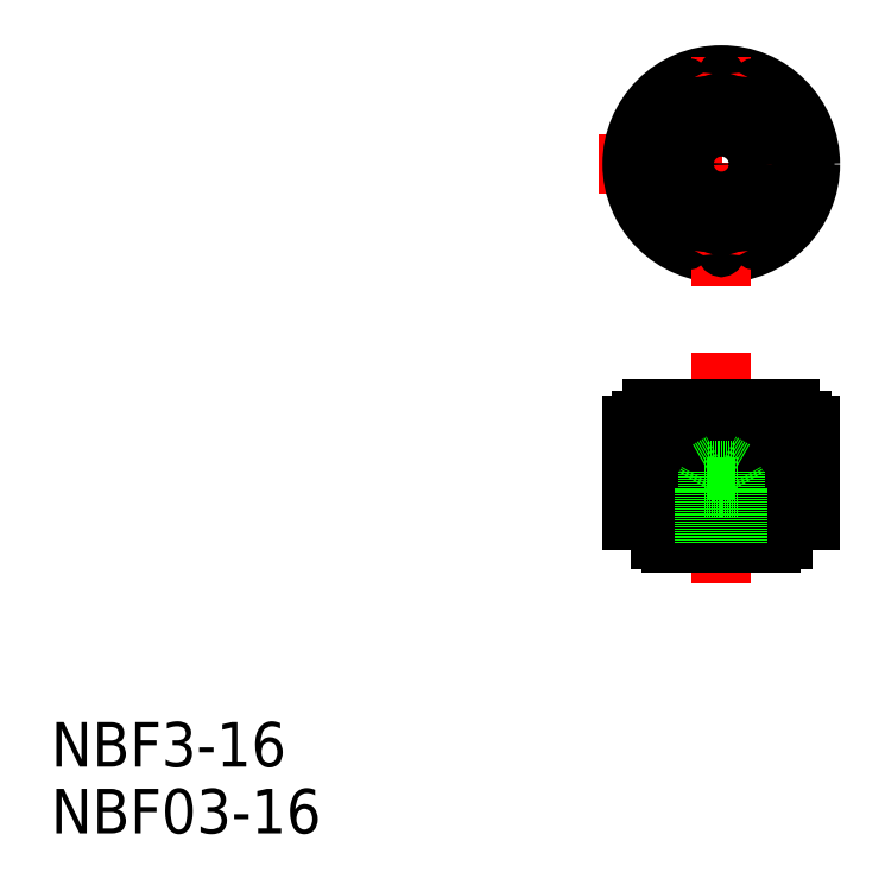
<metadata>
{"format":"dxf","ext":"dxf","renderer":"ezdxf+matplotlib","layout":"modelspace","background":"white","min_lineweight":24,"dpi":150}
</metadata>
<code>
0
SECTION
2
ENTITIES
0
LINE
8
CENTER
10
50
20
67
30
0
11
50
21
45
31
0
0
LINE
8
0
10
56
20
60.5
30
0
11
56
21
54.5
31
0
0
LINE
8
0
10
57.33
20
60.5
30
0
11
57.33
21
54.5
31
0
0
LINE
8
0
10
57.67
20
60.5
30
0
11
57.67
21
54.5
31
0
0
LINE
8
0
10
58
20
60.5
30
0
11
58
21
52
31
0
0
LINE
8
0
10
50.5
20
60.5
30
0
11
50.5
21
54.5
31
0
0
LINE
8
0
10
52.66
20
60.5
30
0
11
52.66
21
54.5
31
0
0
LINE
8
0
10
53.58
20
60.5
30
0
11
53.58
21
54.5
31
0
0
LINE
8
0
10
55.29
20
60.5
30
0
11
55.29
21
54.5
31
0
0
LINE
8
0
10
44.71
20
60.5
30
0
11
44.71
21
54.5
31
0
0
LINE
8
0
10
46.42
20
60.5
30
0
11
46.42
21
54.5
31
0
0
LINE
8
0
10
47.34
20
60.5
30
0
11
47.34
21
54.5
31
0
0
LINE
8
0
10
49.5
20
60.5
30
0
11
49.5
21
54.5
31
0
0
LINE
8
0
10
42.33
20
60.5
30
0
11
42.33
21
54.5
31
0
0
LINE
8
0
10
42.67
20
60.5
30
0
11
42.67
21
54.5
31
0
0
LINE
8
0
10
44
20
60.5
30
0
11
44
21
54.5
31
0
0
LINE
8
0
10
42
20
52
30
0
11
42
21
60.5
31
0
0
LINE
8
0
10
48.5
20
50
30
0
11
45.5
21
50
31
0
0
LINE
8
0
10
55.5
20
52
30
0
11
44.5
21
52
31
0
0
LINE
8
0
10
54.5
20
50.3
30
0
11
45.5
21
50.3
31
0
0
LINE
8
0
10
45.5
20
50
30
0
11
45.5
21
50.3
31
0
0
LINE
8
0
10
45.5
20
50.3
30
0
11
44.5
21
50.3
31
0
0
LINE
8
0
10
44.5
20
50.3
30
0
11
44.5
21
52
31
0
0
LINE
8
0
10
42.33
20
54.5
30
0
11
42.67
21
54.5
31
0
0
LINE
8
0
10
44
20
54.5
30
0
11
44.71
21
54.5
31
0
0
LINE
8
0
10
44.5
20
52
30
0
11
42
21
52
31
0
0
LINE
8
0
10
54.5
20
50
30
0
11
51.5
21
50
31
0
0
LINE
8
0
10
51.5
20
50
30
0
11
48.5
21
50
31
0
0
LINE
8
0
10
49.5
20
54.5
30
0
11
50.5
21
54.5
31
0
0
LINE
8
0
10
46.42
20
54.5
30
0
11
47.34
21
54.5
31
0
0
LINE
8
0
10
52.66
20
54.5
30
0
11
53.58
21
54.5
31
0
0
LINE
8
0
10
57.33
20
54.5
30
0
11
57.67
21
54.5
31
0
0
LINE
8
0
10
55.5
20
52
30
0
11
55.5
21
50.3
31
0
0
LINE
8
0
10
55.5
20
50.3
30
0
11
54.5
21
50.3
31
0
0
LINE
8
0
10
54.5
20
50.3
30
0
11
54.5
21
50
31
0
0
LINE
8
0
10
55.29
20
54.5
30
0
11
56
21
54.5
31
0
0
LINE
8
0
10
58
20
52
30
0
11
55.5
21
52
31
0
0
LINE
8
CENTER
10
39
20
84
30
0
11
61
21
84
31
0
0
LINE
8
0
10
42.8
20
60.5
30
0
11
57.2
21
60.5
31
0
0
LINE
8
0
10
43.8
20
62
30
0
11
56.2
21
62
31
0
0
CIRCLE
8
0
10
50
20
84
30
0
40
7.2
0
CIRCLE
8
0
10
50
20
84
30
0
40
8
0
ARC
8
0
10
44.34
20
78.34
30
0
40
0.5
50
316.8
51
133.2
0
ARC
8
0
10
43.8
20
61
30
0
40
1
50
90
51
180
0
LINE
8
0
10
42
20
60.5
30
0
11
42.8
21
60.5
31
0
0
LINE
8
0
10
42.8
20
60.5
30
0
11
42.8
21
61
31
0
0
ARC
8
0
10
42.61
20
80.94
30
0
40
0.5
50
294.3
51
110.7
0
ARC
8
0
10
42
20
84
30
0
40
0.5
50
271.8
51
88.21
0
ARC
8
0
10
42.61
20
87.06
30
0
40
0.5
50
249.3
51
65.71
0
ARC
8
0
10
44.34
20
89.66
30
0
40
0.5
50
226.8
51
43.21
0
LINE
8
CENTER
10
50
20
73
30
0
11
50
21
95
31
0
0
ARC
8
0
10
55.66
20
78.34
30
0
40
0.5
50
46.79
51
223.2
0
ARC
8
0
10
56.2
20
61
30
0
40
1
50
0
51
90
0
LINE
8
0
10
57.2
20
61
30
0
11
57.2
21
60.5
31
0
0
LINE
8
0
10
57.2
20
60.5
30
0
11
58
21
60.5
31
0
0
ARC
8
0
10
50
20
76
30
0
40
0.5
50
1.791
51
178.2
0
ARC
8
0
10
46.94
20
76.61
30
0
40
0.5
50
339.3
51
155.7
0
ARC
8
0
10
53.06
20
76.61
30
0
40
0.5
50
24.29
51
200.7
0
CIRCLE
8
0
10
50
20
84
30
0
40
2
0
CIRCLE
8
0
10
50
20
84
30
0
40
4
0
ARC
8
0
10
58
20
84
30
0
40
0.5
50
91.79
51
268.2
0
ARC
8
0
10
57.39
20
80.94
30
0
40
0.5
50
69.29
51
245.7
0
ARC
8
0
10
55.66
20
89.66
30
0
40
0.5
50
136.8
51
313.2
0
ARC
8
0
10
57.39
20
87.06
30
0
40
0.5
50
114.3
51
290.7
0
ARC
8
0
10
50
20
92
30
0
40
0.5
50
181.8
51
358.2
0
ARC
8
0
10
46.94
20
91.39
30
0
40
0.5
50
204.3
51
20.71
0
ARC
8
0
10
53.06
20
91.39
30
0
40
0.5
50
159.3
51
335.7
0
LINE
8
0
10
51.5
20
55
30
0
11
51.23
21
55.47
31
0
0
LINE
8
0
10
48.5
20
55
30
0
11
48.77
21
55.47
31
0
0
LINE
8
0
10
51.23
20
50
30
0
11
51.23
21
56.5
31
0
0
LINE
8
0
10
51.23
20
56.5
30
0
11
50
21
57.21
31
0
0
LINE
8
0
10
48.5
20
50
30
0
11
48.5
21
55
31
0
0
LINE
8
0
10
48.77
20
50
30
0
11
48.77
21
56.5
31
0
0
LINE
8
0
10
48.8
20
56.5
30
0
11
50
21
56.5
31
0
0
LINE
8
0
10
48.77
20
56.5
30
0
11
50
21
57.21
31
0
0
LINE
8
0
10
51.5
20
50
30
0
11
51.5
21
55
31
0
0
LINE
8
0
10
51.2
20
56.5
30
0
11
50
21
56.5
31
0
0
LINE
8
0
10
51.5
20
55
30
0
11
48.5
21
55
31
0
0
TEXT
8
0
10
-10.19
20
29.89
30
0
40
4
1
NBF3-16
0
TEXT
8
0
10
-10.19
20
23.89
30
0
40
4
1
NBF03-16
0
ENDSEC
0
EOF

</code>
